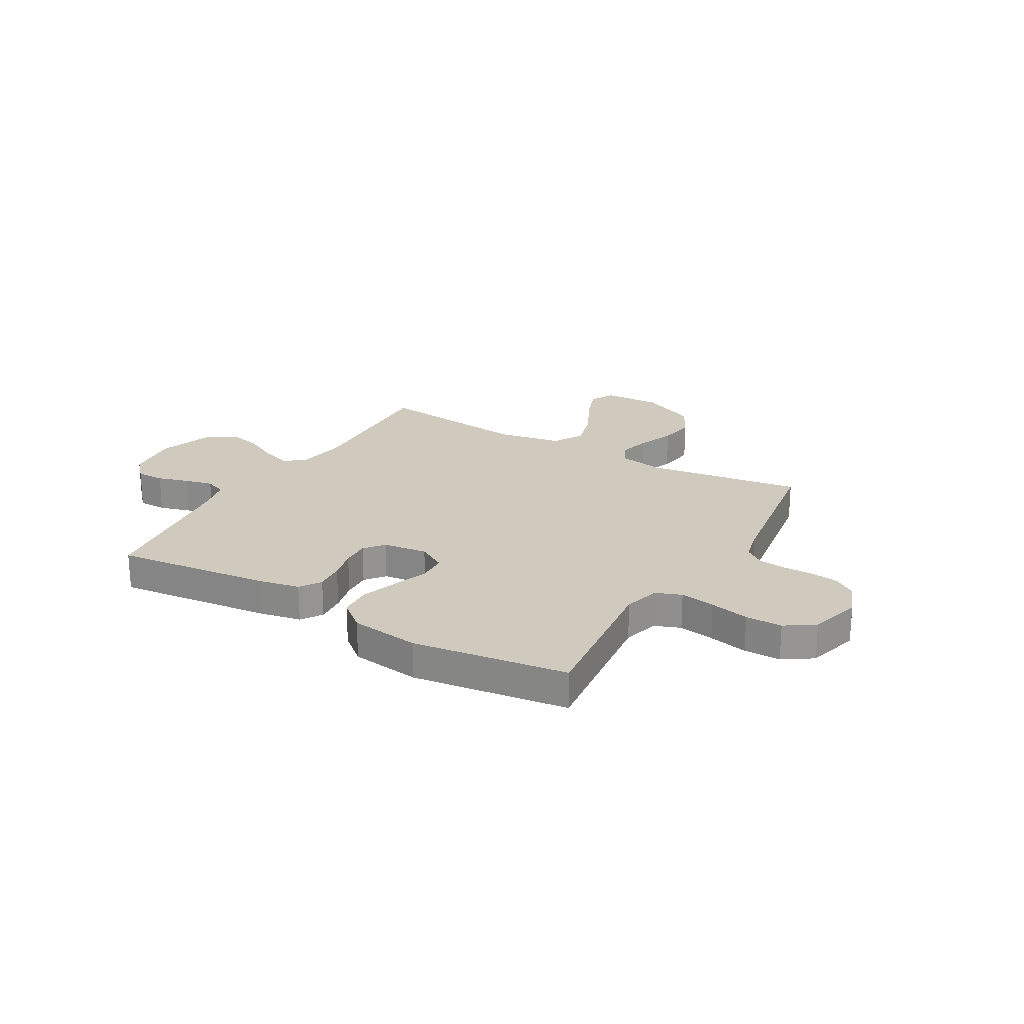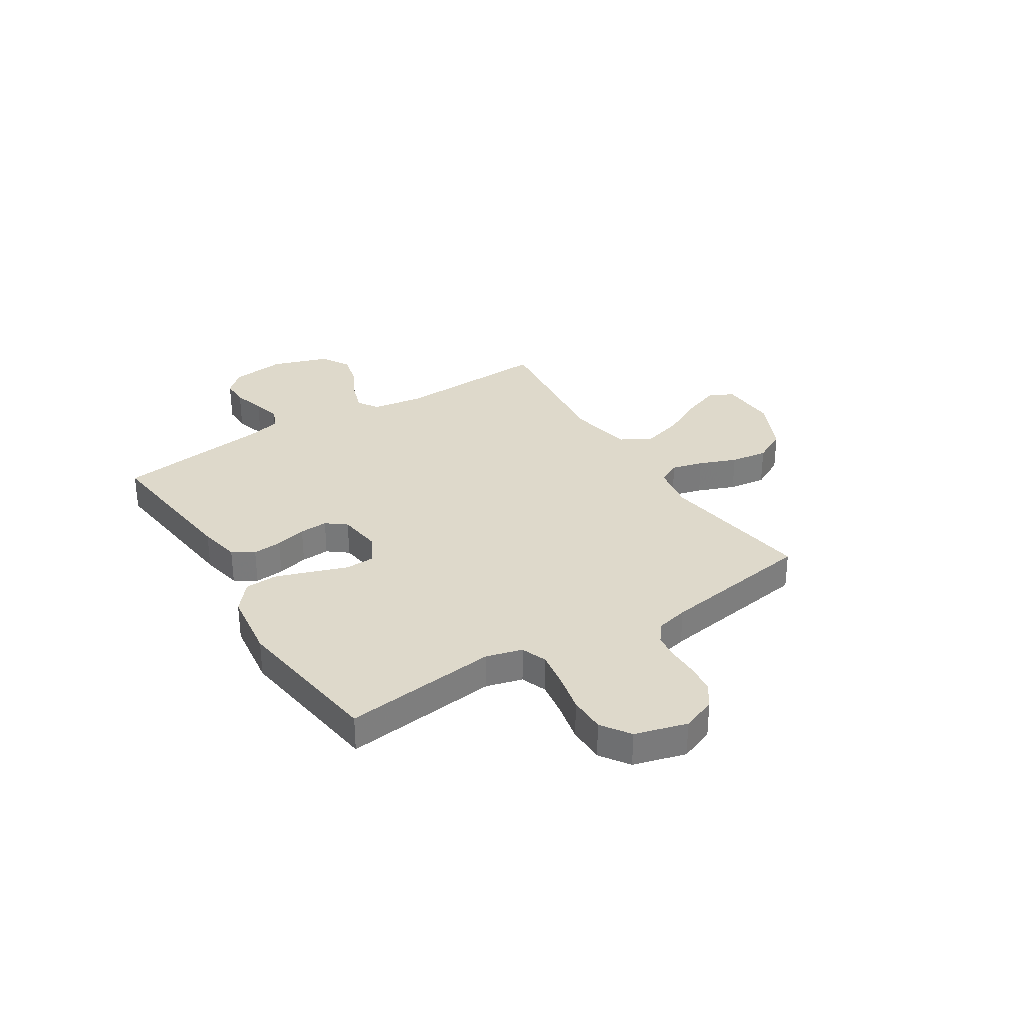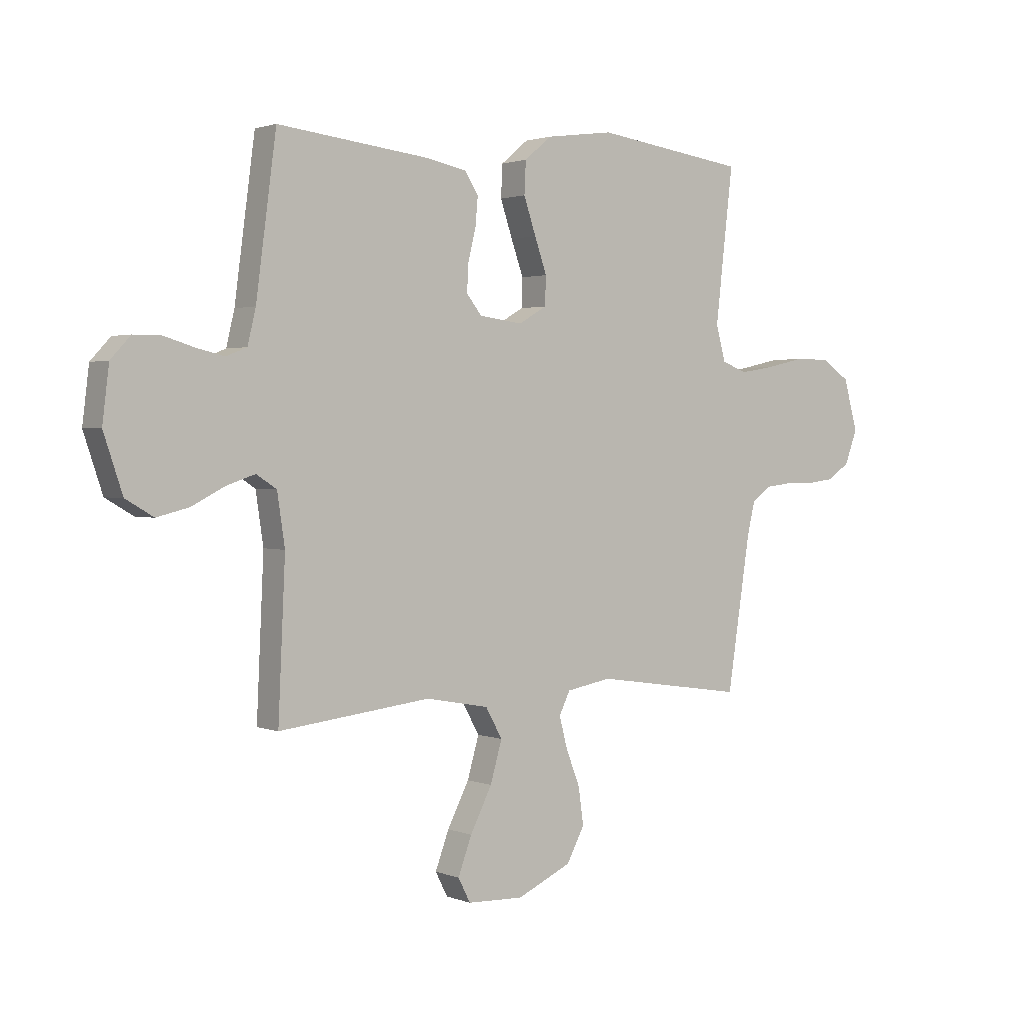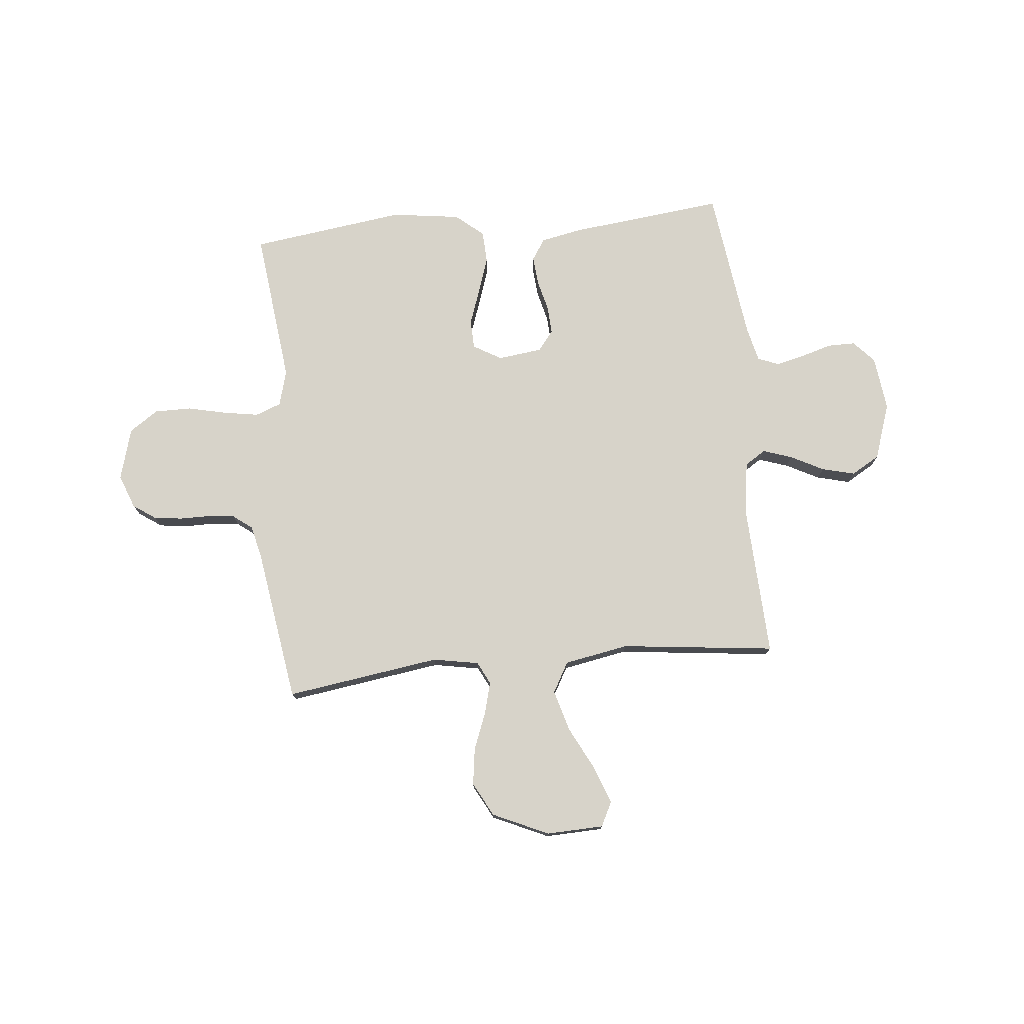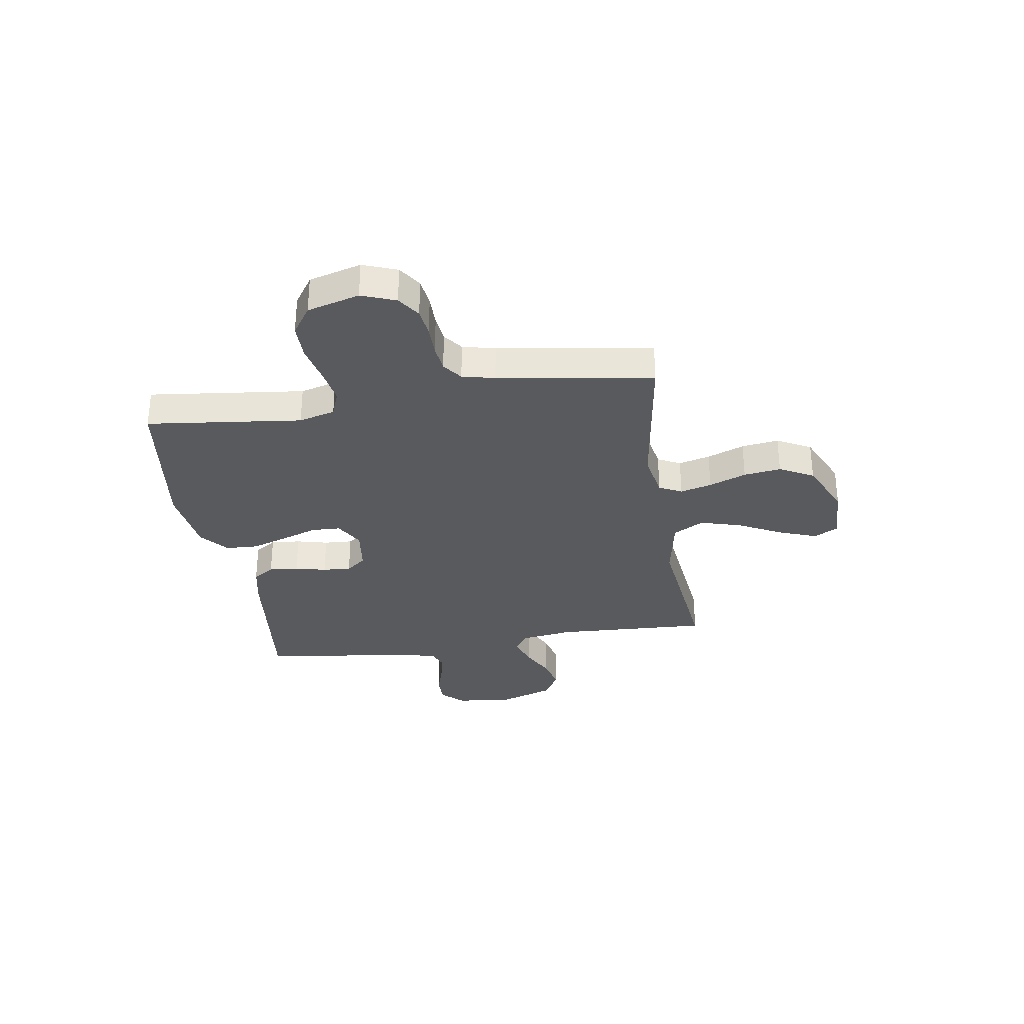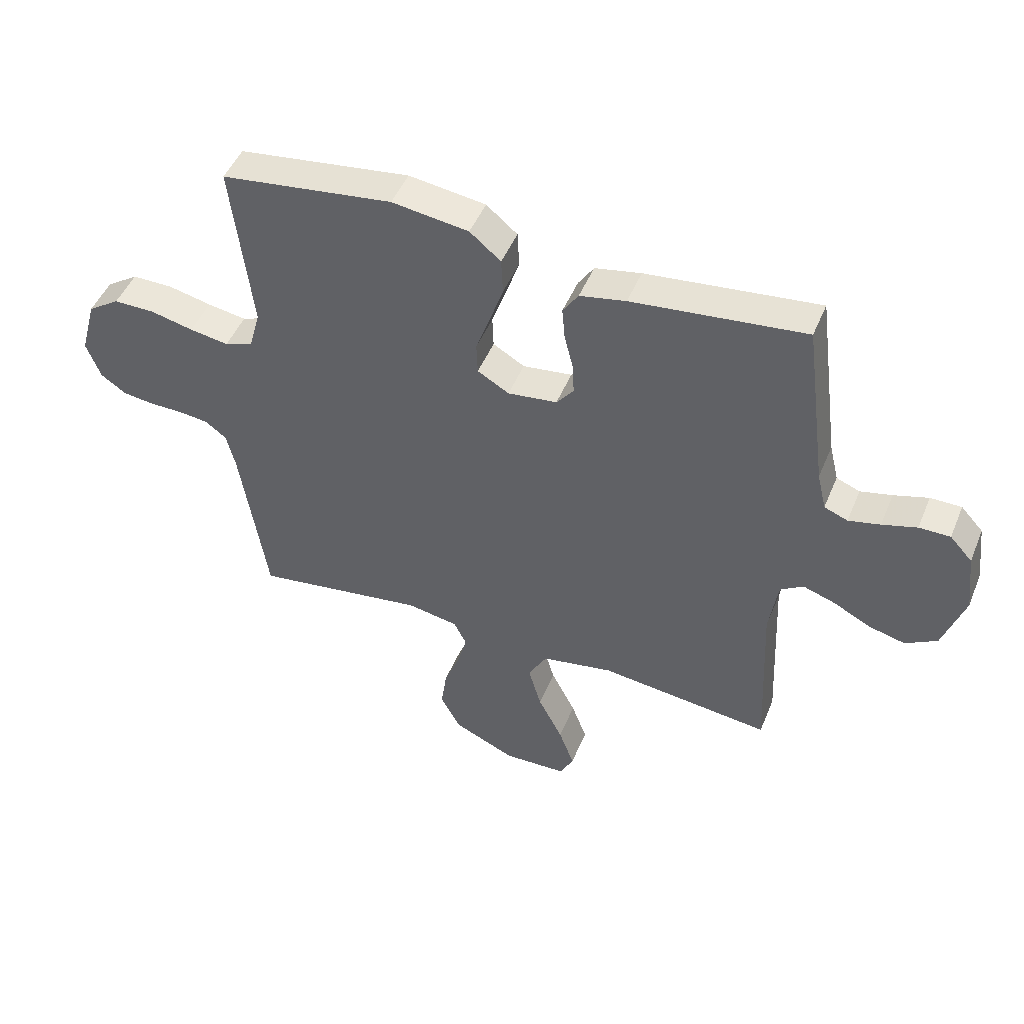
<metadata>
{"format":"obj","ext":"obj","renderer":"f3d","projection":"perspective","resolution":1024,"background":"white","views":[{"elev":22.9,"azim":30.2,"up":"+Y"},{"elev":31.8,"azim":57.7,"up":"+Y"},{"elev":1.8,"azim":-36.6,"up":"+Z"},{"elev":76.3,"azim":174.5,"up":"+Y"},{"elev":-31.7,"azim":98.9,"up":"+Y"},{"elev":47.9,"azim":-158.1,"up":"+Z"}]}
</metadata>
<code>
v -0.5 0.07 0.5
v -0.2 0.07 0.466
v -0.12 0.07 0.45
v -0.093 0.07 0.409
v -0.098 0.07 0.352
v -0.113 0.07 0.292
v -0.116 0.07 0.237
v -0.086 0.07 0.199
v 0 0.07 0.188
v 0.055 0.07 0.22
v 0.057 0.07 0.276
v 0.033 0.07 0.344
v 0.009 0.07 0.415
v 0.012 0.07 0.478
v 0.066 0.07 0.523
v 0.2 0.07 0.541
v 0.5 0.07 0.5
v 0.465 0.07 0.2
v 0.484 0.07 0.13
v 0.534 0.07 0.111
v 0.602 0.07 0.122
v 0.678 0.07 0.139
v 0.749 0.07 0.139
v 0.805 0.07 0.101
v 0.833 0.07 0
v 0.808 0.07 -0.066
v 0.764 0.07 -0.096
v 0.709 0.07 -0.103
v 0.65 0.07 -0.103
v 0.598 0.07 -0.109
v 0.561 0.07 -0.137
v 0.546 0.07 -0.2
v 0.5 0.07 -0.5
v 0.2 0.07 -0.456
v 0.111 0.07 -0.472
v 0.089 0.07 -0.516
v 0.105 0.07 -0.577
v 0.133 0.07 -0.649
v 0.143 0.07 -0.721
v 0.108 0.07 -0.787
v 0 0.07 -0.836
v -0.111 0.07 -0.832
v -0.135 0.07 -0.785
v -0.108 0.07 -0.712
v -0.065 0.07 -0.628
v -0.042 0.07 -0.548
v -0.075 0.07 -0.489
v -0.2 0.07 -0.466
v -0.5 0.07 -0.5
v -0.486 0.07 -0.2
v -0.501 0.07 -0.1
v -0.541 0.07 -0.074
v -0.598 0.07 -0.093
v -0.662 0.07 -0.126
v -0.726 0.07 -0.142
v -0.781 0.07 -0.11
v -0.818 0.07 0
v -0.805 0.07 0.106
v -0.766 0.07 0.148
v -0.712 0.07 0.148
v -0.652 0.07 0.13
v -0.597 0.07 0.117
v -0.556 0.07 0.133
v -0.54 0.07 0.2
v -0.5 0 0.5
v -0.2 0 0.466
v -0.12 0 0.45
v -0.093 0 0.409
v -0.098 0 0.352
v -0.113 0 0.292
v -0.116 0 0.237
v -0.086 0 0.199
v 0 0 0.188
v 0.055 0 0.22
v 0.057 0 0.276
v 0.033 0 0.344
v 0.009 0 0.415
v 0.012 0 0.478
v 0.066 0 0.523
v 0.2 0 0.541
v 0.5 0 0.5
v 0.465 0 0.2
v 0.484 0 0.13
v 0.534 0 0.111
v 0.602 0 0.122
v 0.678 0 0.139
v 0.749 0 0.139
v 0.805 0 0.101
v 0.833 0 0
v 0.808 0 -0.066
v 0.764 0 -0.096
v 0.709 0 -0.103
v 0.65 0 -0.103
v 0.598 0 -0.109
v 0.561 0 -0.137
v 0.546 0 -0.2
v 0.5 0 -0.5
v 0.2 0 -0.456
v 0.111 0 -0.472
v 0.089 0 -0.516
v 0.105 0 -0.577
v 0.133 0 -0.649
v 0.143 0 -0.721
v 0.108 0 -0.787
v 0 0 -0.836
v -0.111 0 -0.832
v -0.135 0 -0.785
v -0.108 0 -0.712
v -0.065 0 -0.628
v -0.042 0 -0.548
v -0.075 0 -0.489
v -0.2 0 -0.466
v -0.5 0 -0.5
v -0.486 0 -0.2
v -0.501 0 -0.1
v -0.541 0 -0.074
v -0.598 0 -0.093
v -0.662 0 -0.126
v -0.726 0 -0.142
v -0.781 0 -0.11
v -0.818 0 0
v -0.805 0 0.106
v -0.766 0 0.148
v -0.712 0 0.148
v -0.652 0 0.13
v -0.597 0 0.117
v -0.556 0 0.133
v -0.54 0 0.2
f 59 60 61
f 58 59 61
f 57 58 61
f 56 57 61
f 55 56 61
f 54 55 61
f 53 54 61
f 52 53 61 62
f 51 52 62 63
f 48 49 50
f 47 48 50 51
f 43 44 45
f 42 43 45
f 41 42 45
f 40 41 45
f 39 40 45
f 38 39 45
f 37 38 45
f 36 37 45 46
f 35 36 46 47
f 32 33 34
f 51 63 64
f 47 51 64
f 35 47 64
f 34 35 64
f 32 34 64
f 31 32 64
f 27 28 29
f 26 27 29
f 25 26 29
f 24 25 29
f 23 24 29
f 22 23 29
f 21 22 29
f 16 17 18
f 15 16 18
f 14 15 18
f 13 14 18
f 12 13 18
f 11 12 18
f 10 11 18 19
f 9 10 19 20
f 4 5 6
f 3 4 6
f 2 3 6
f 1 2 6
f 64 1 6
f 64 6 7
f 30 31 64
f 20 21 29 30
f 20 30 64
f 9 20 64
f 8 9 64
f 7 8 64
f 125 124 123
f 125 123 122
f 125 122 121
f 125 121 120
f 125 120 119
f 125 119 118
f 125 118 117
f 126 125 117 116
f 127 126 116 115
f 114 113 112
f 115 114 112 111
f 109 108 107
f 109 107 106
f 109 106 105
f 109 105 104
f 109 104 103
f 109 103 102
f 109 102 101
f 110 109 101 100
f 111 110 100 99
f 98 97 96
f 128 127 115
f 128 115 111
f 128 111 99
f 128 99 98
f 128 98 96
f 128 96 95
f 93 92 91
f 93 91 90
f 93 90 89
f 93 89 88
f 93 88 87
f 93 87 86
f 93 86 85
f 82 81 80
f 82 80 79
f 82 79 78
f 82 78 77
f 82 77 76
f 82 76 75
f 83 82 75 74
f 84 83 74 73
f 70 69 68
f 70 68 67
f 70 67 66
f 70 66 65
f 70 65 128
f 71 70 128
f 128 95 94
f 94 93 85 84
f 128 94 84
f 128 84 73
f 128 73 72
f 128 72 71
f 1 65 66 2
f 2 66 67 3
f 3 67 68 4
f 4 68 69 5
f 5 69 70 6
f 6 70 71 7
f 7 71 72 8
f 8 72 73 9
f 9 73 74 10
f 10 74 75 11
f 11 75 76 12
f 12 76 77 13
f 13 77 78 14
f 14 78 79 15
f 15 79 80 16
f 16 80 81 17
f 17 81 82 18
f 18 82 83 19
f 19 83 84 20
f 20 84 85 21
f 21 85 86 22
f 22 86 87 23
f 23 87 88 24
f 24 88 89 25
f 25 89 90 26
f 26 90 91 27
f 27 91 92 28
f 28 92 93 29
f 29 93 94 30
f 30 94 95 31
f 31 95 96 32
f 32 96 97 33
f 33 97 98 34
f 34 98 99 35
f 35 99 100 36
f 36 100 101 37
f 37 101 102 38
f 38 102 103 39
f 39 103 104 40
f 40 104 105 41
f 41 105 106 42
f 42 106 107 43
f 43 107 108 44
f 44 108 109 45
f 45 109 110 46
f 46 110 111 47
f 47 111 112 48
f 48 112 113 49
f 49 113 114 50
f 50 114 115 51
f 51 115 116 52
f 52 116 117 53
f 53 117 118 54
f 54 118 119 55
f 55 119 120 56
f 56 120 121 57
f 57 121 122 58
f 58 122 123 59
f 59 123 124 60
f 60 124 125 61
f 61 125 126 62
f 62 126 127 63
f 63 127 128 64
f 64 128 65 1

</code>
